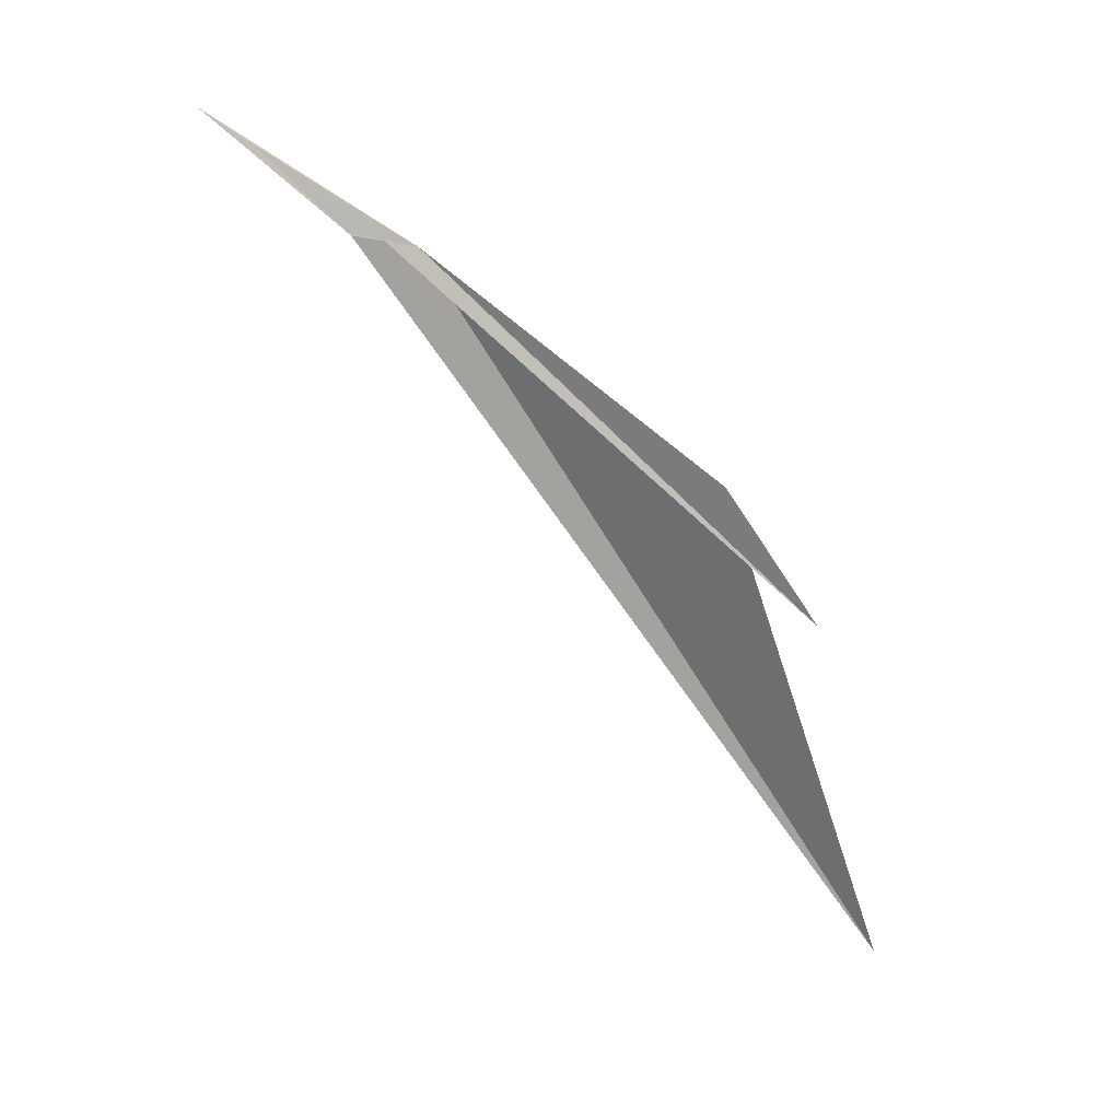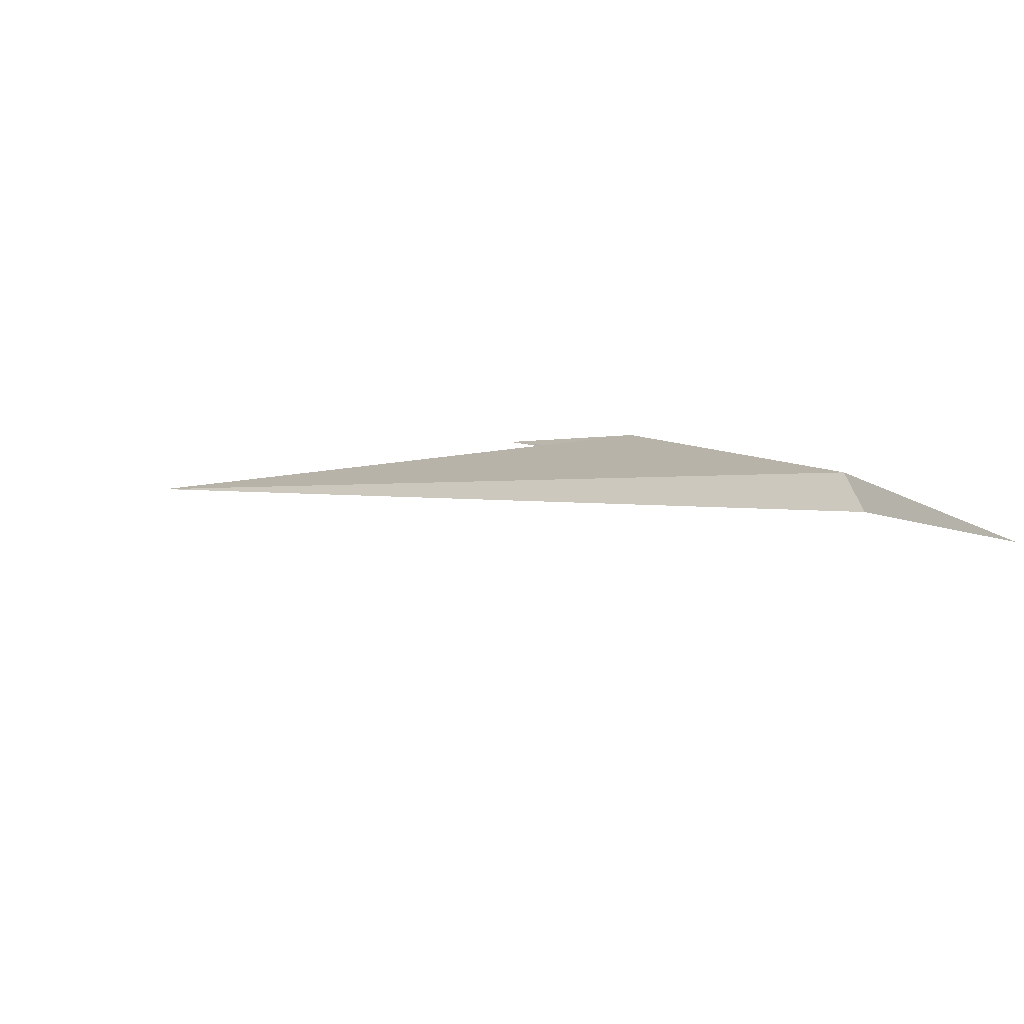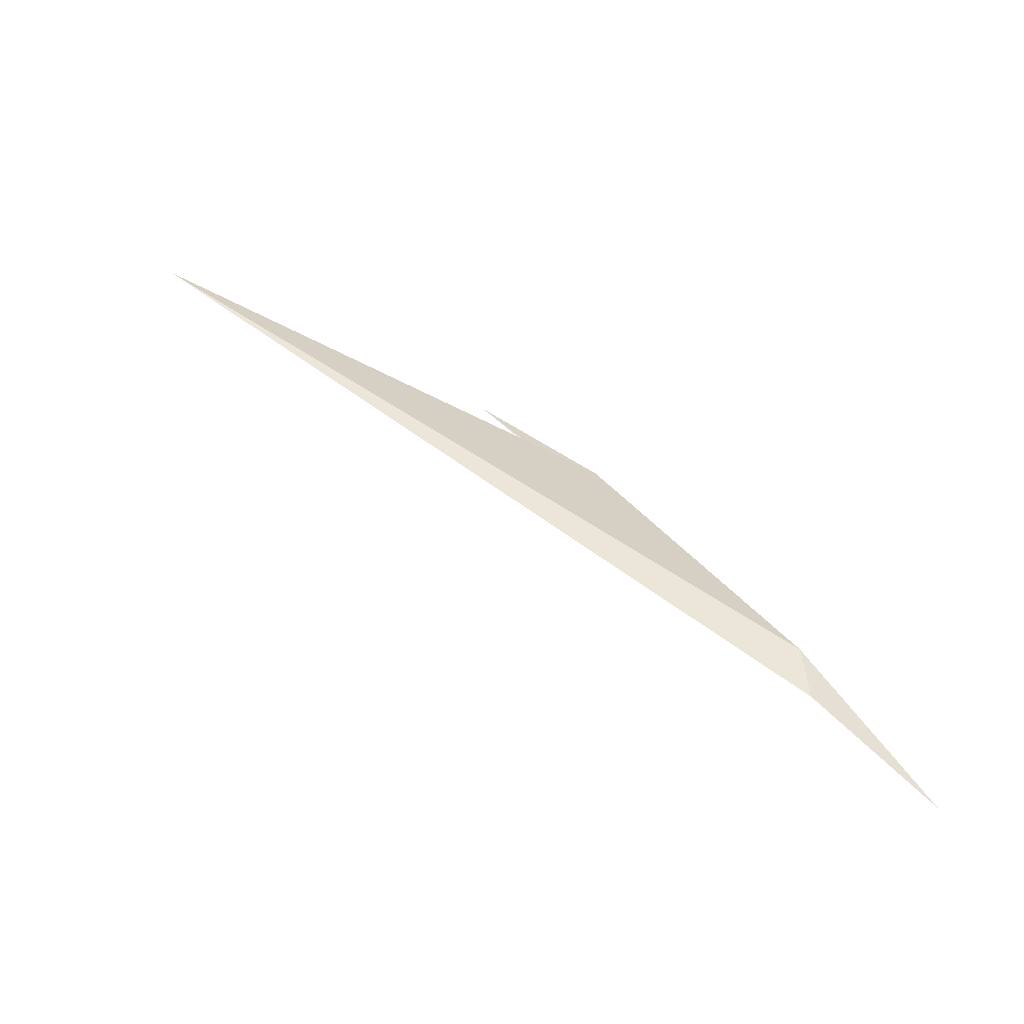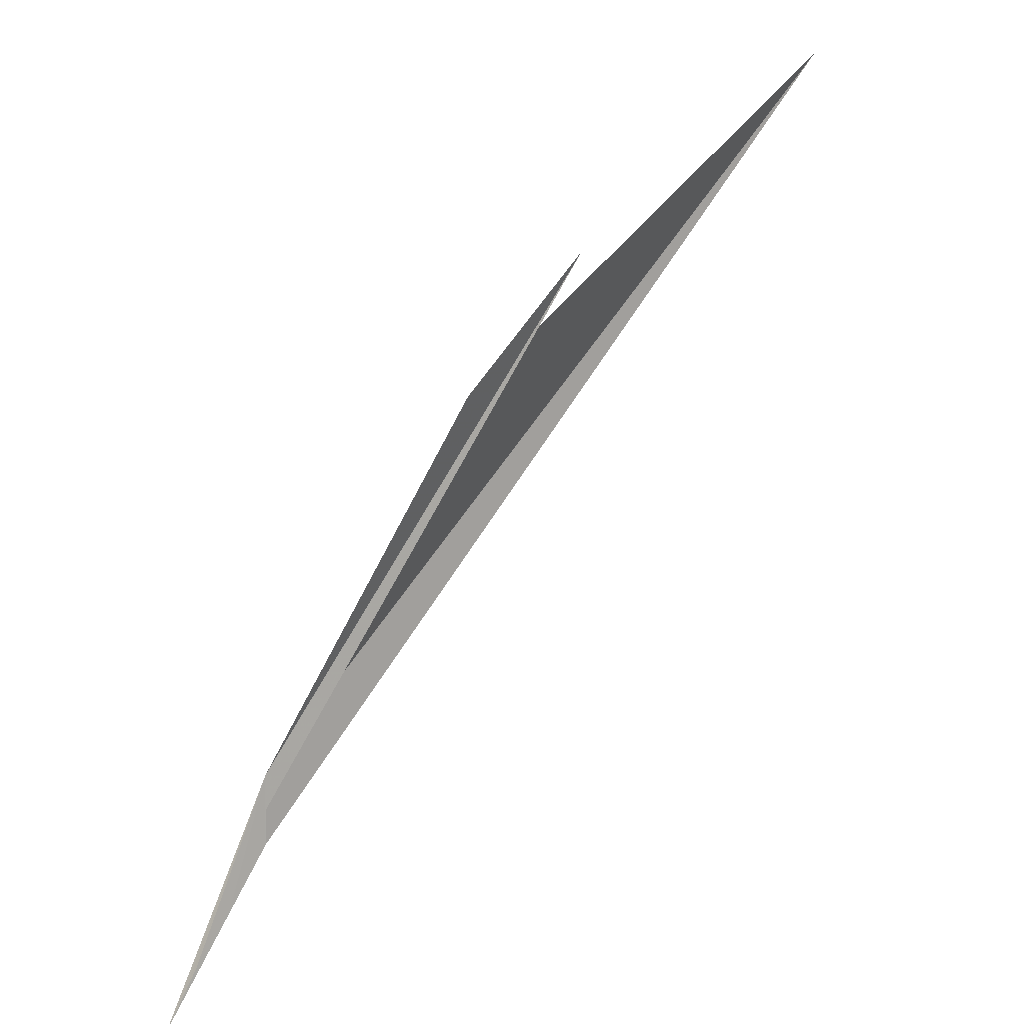
<metadata>
{"format":"obj","ext":"obj","renderer":"f3d","projection":"perspective","resolution":1024,"background":"white","views":[{"elev":-77.9,"azim":86.0,"up":"+Z"},{"elev":-59.9,"azim":34.8,"up":"+Y"},{"elev":39.8,"azim":0.8,"up":"+Z"},{"elev":22.3,"azim":144.0,"up":"+Y"}]}
</metadata>
<code>
v 126.4 131.4 45.93
v 126.8 130.5 45.86
v 126.9 130.4 45.87
v 125.2 133.1 45.86
v 124.5 133.6 45.94
v 126.4 131.2 45.91
v 126.4 131 45.89
v 122.4 134.2 46.6
v 127 130.2 45.88
v 126.4 131 45.89
v 126.6 130.8 45.87
f 1 3 2
f 1 5 4
f 1 8 7
f 1 4 8
f 1 7 9
f 1 6 5
f 1 11 10
f 1 2 11
f 1 9 3
f 1 10 6

</code>
